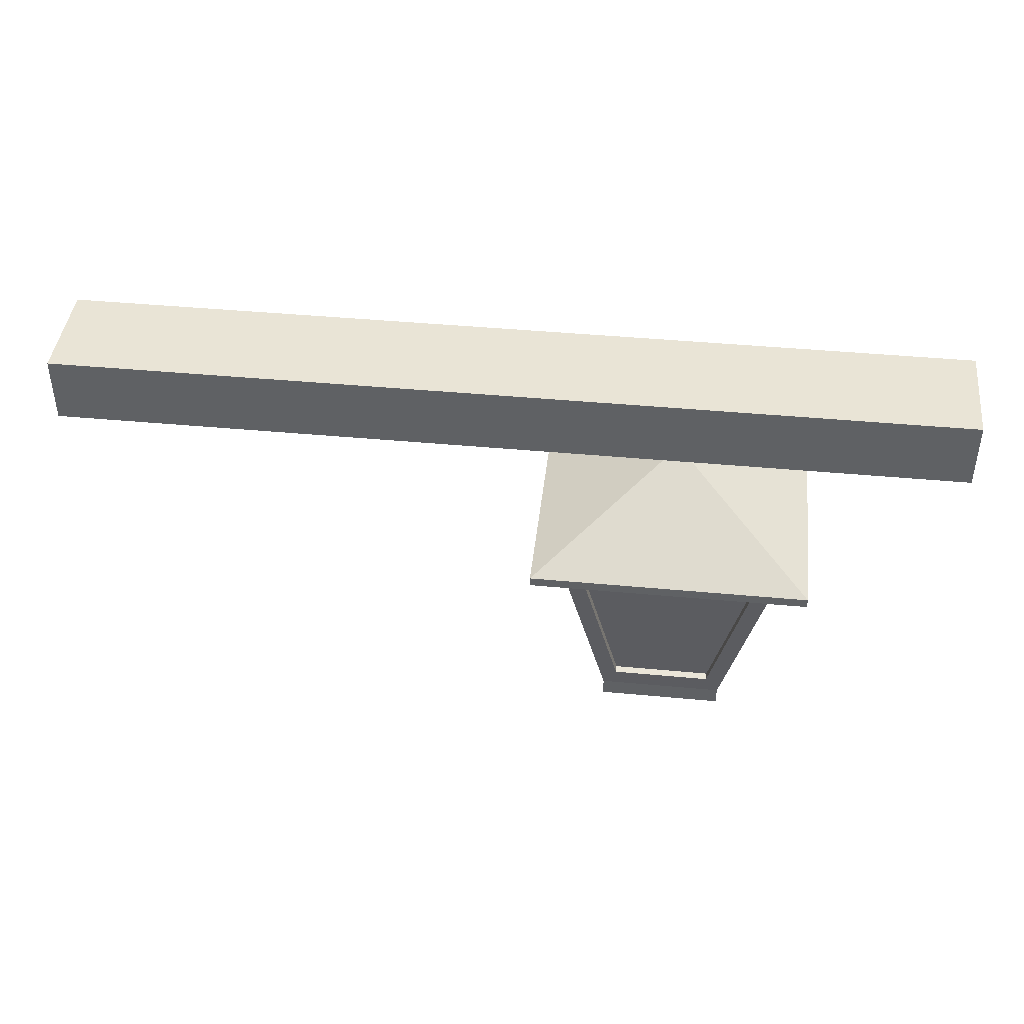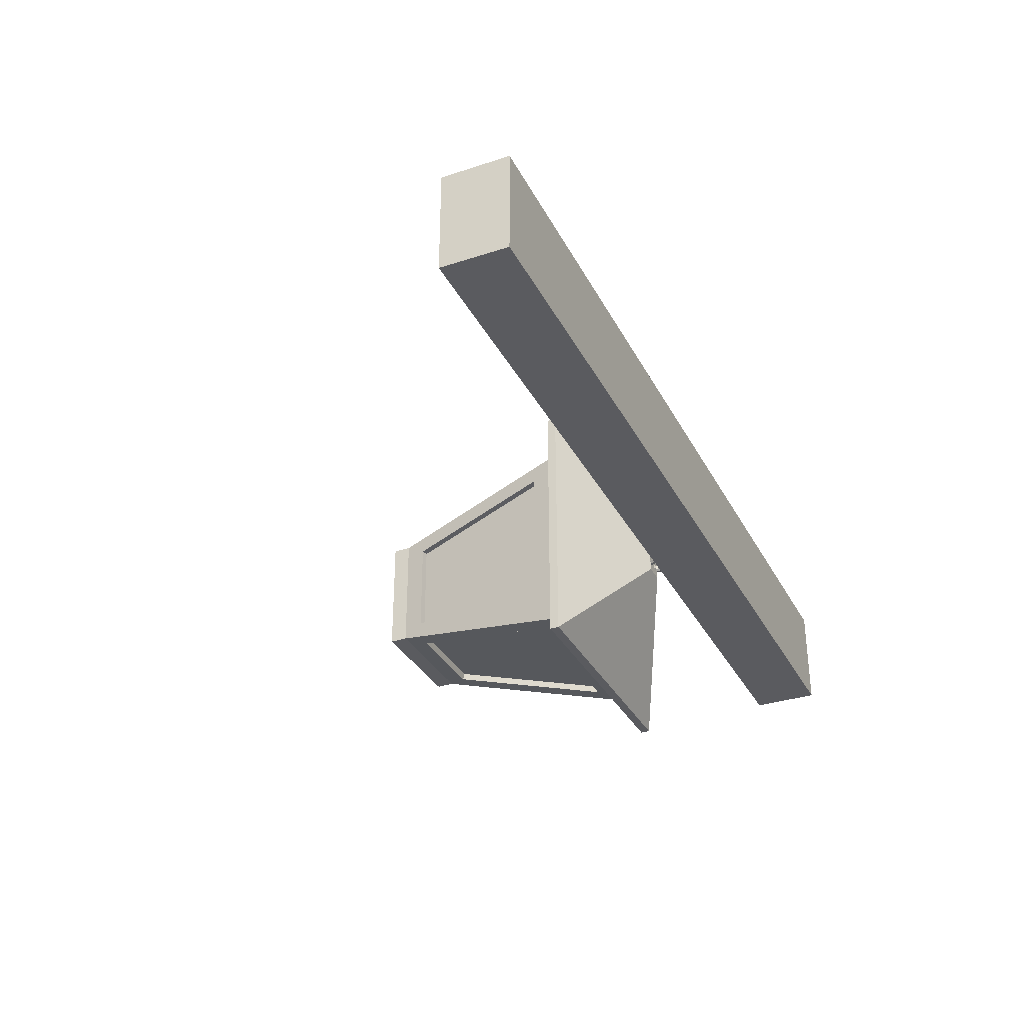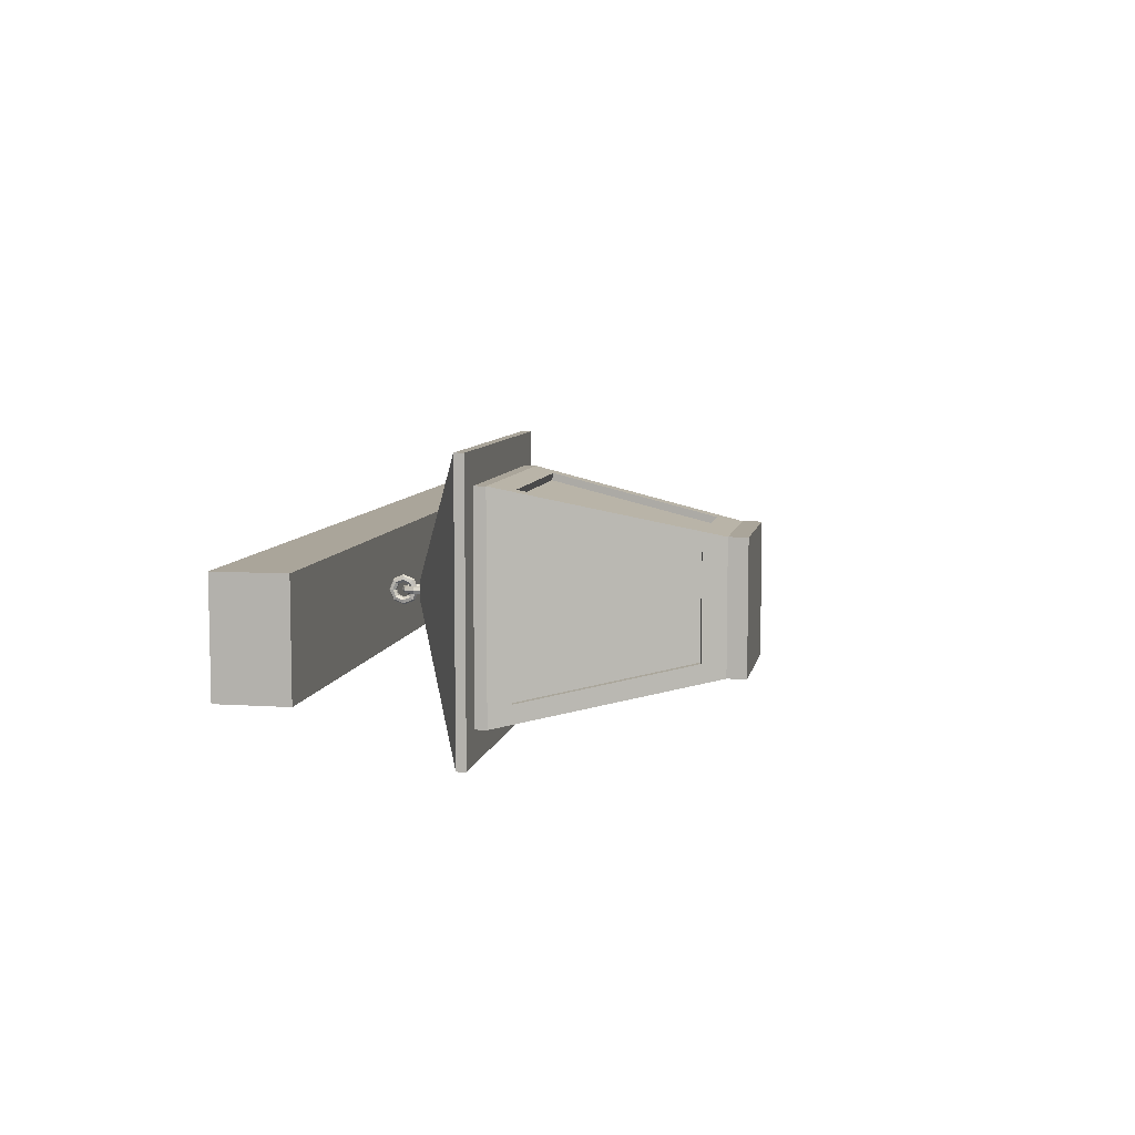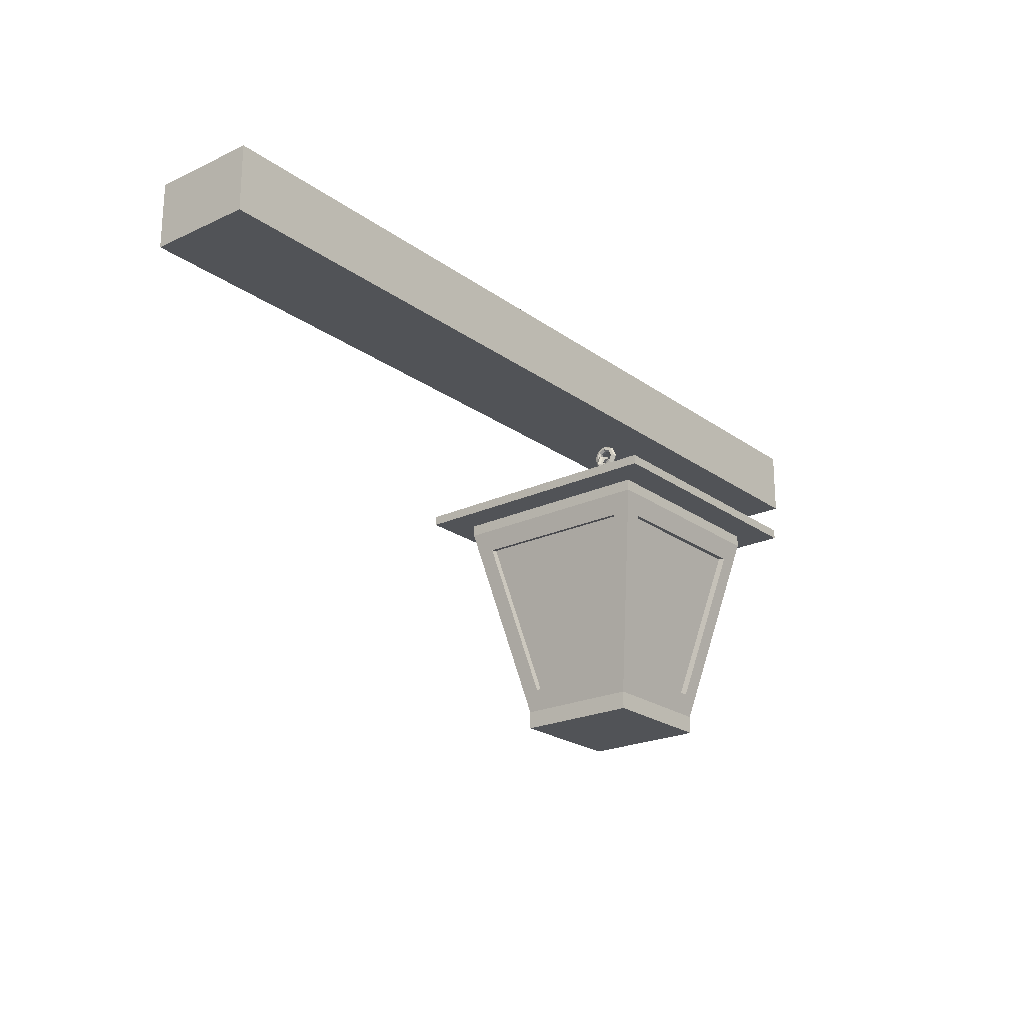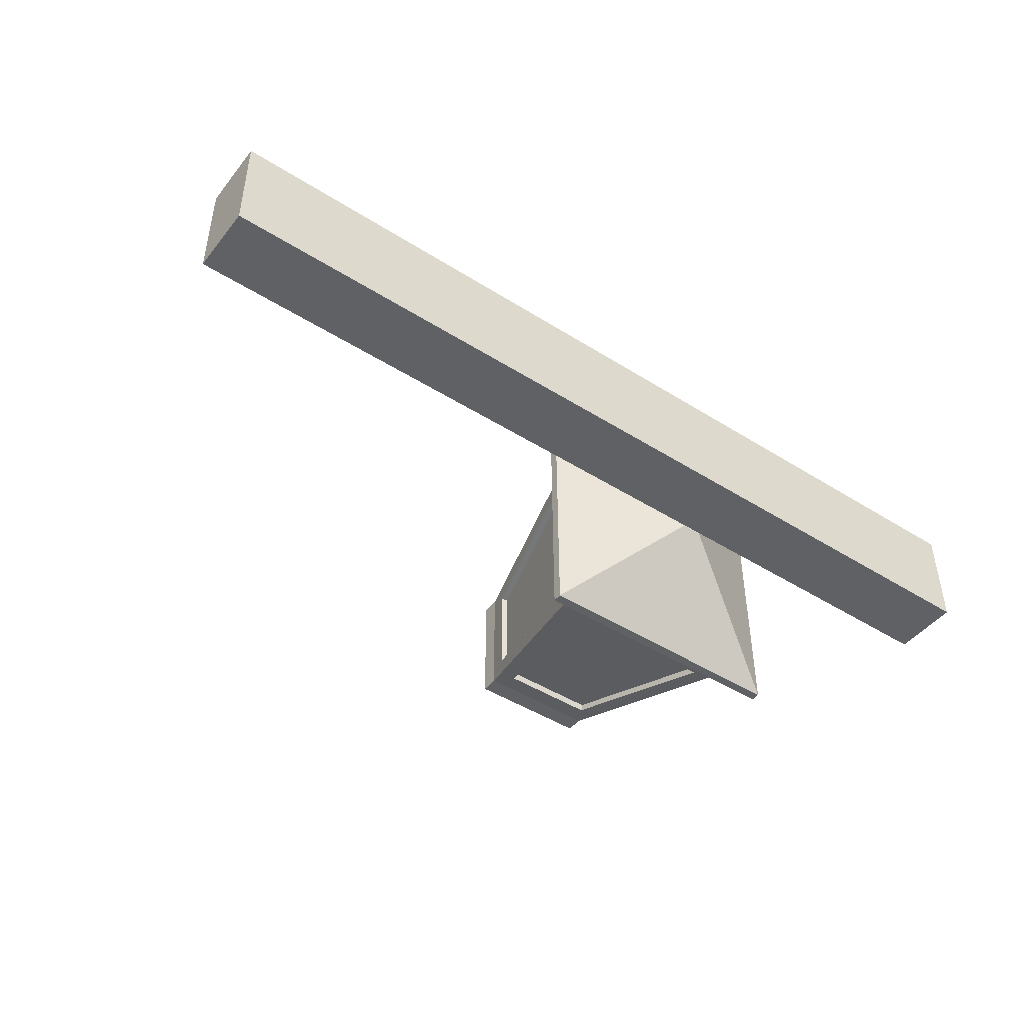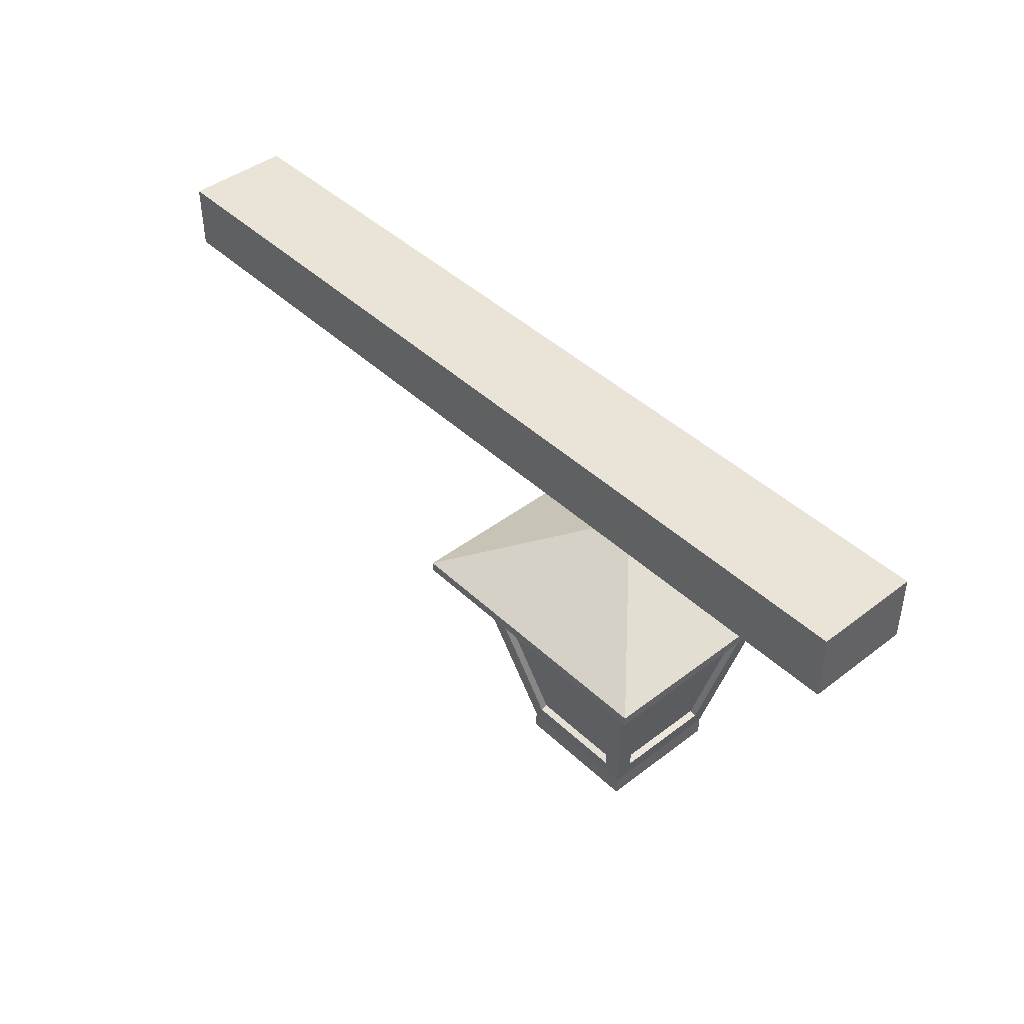
<metadata>
{"format":"obj","ext":"obj","renderer":"f3d","projection":"perspective","resolution":1024,"background":"white","views":[{"elev":42.7,"azim":-173.6,"up":"+Y"},{"elev":-33.1,"azim":114.2,"up":"+Z"},{"elev":7.7,"azim":-79.3,"up":"+Z"},{"elev":-22.2,"azim":129.0,"up":"+Y"},{"elev":-45.7,"azim":144.0,"up":"+Z"},{"elev":43.3,"azim":-132.1,"up":"+Y"}]}
</metadata>
<code>
o Plane
v -0.8278 0 0.8278
v 0.8278 0 0.8278
v -0.8278 0 -0.8278
v 0.8278 0 -0.8278
v -0.8278 0.2394 0.8278
v 0.8278 0.2394 0.8278
v -0.8278 0.2394 -0.8278
v 0.8278 0.2394 -0.8278
v -1.42 2.949 1.42
v 1.42 2.949 1.42
v -1.42 2.949 -1.42
v 1.42 2.949 -1.42
v -1.42 3.101 1.42
v 1.42 3.101 1.42
v -1.42 3.101 -1.42
v 1.42 3.101 -1.42
v -1.829 3.101 1.829
v 1.829 3.101 1.829
v -1.829 3.101 -1.829
v 1.829 3.101 -1.829
v -1.829 3.226 1.829
v 1.829 3.226 1.829
v -1.829 3.226 -1.829
v 1.829 3.226 -1.829
v -1.829 3.226 1.829
v 1.829 3.226 1.829
v -1.829 3.226 -1.829
v 1.829 3.226 -1.829
v -0.1417 4.073 0.1417
v 0.1417 4.073 0.1417
v -0.1417 4.073 -0.1417
v 0.1417 4.073 -0.1417
v 0.1857 4.156 0
v 0.1675 4.156 0.03775
v 0.1267 4.156 0.04707
v 0.09392 4.156 0.02095
v 0.09392 4.156 -0.02095
v 0.1267 4.156 -0.04707
v 0.1675 4.156 -0.03775
v 0.134 4.291 0
v 0.1185 4.274 0.03775
v 0.08957 4.245 0.04707
v 0.06641 4.222 0.02095
v 0.06641 4.222 -0.02095
v 0.08957 4.245 -0.04707
v 0.1185 4.274 -0.03775
v 0 4.341 0
v 0 4.323 0.03775
v 0 4.282 0.04707
v 0 4.249 0.02095
v 0 4.249 -0.02095
v 0 4.282 -0.04707
v 0 4.323 -0.03775
v -0.1313 4.287 0
v -0.1185 4.274 0.03775
v -0.08957 4.245 0.04707
v -0.06641 4.222 0.02095
v -0.06641 4.222 -0.02095
v -0.08957 4.245 -0.04707
v -0.1185 4.274 -0.03775
v -0.1857 4.156 0
v -0.1675 4.156 0.03775
v -0.1267 4.156 0.04707
v -0.09392 4.156 0.02095
v -0.09392 4.156 -0.02095
v -0.1267 4.156 -0.04707
v -0.1675 4.156 -0.03775
v -0.1313 4.024 -0
v -0.1185 4.037 0.03775
v -0.08957 4.066 0.04707
v -0.06641 4.089 0.02095
v -0.06641 4.089 -0.02095
v -0.08957 4.066 -0.04707
v -0.1185 4.037 -0.03775
v 0 3.97 0
v 0 3.988 0.03775
v 0 4.029 0.04707
v 0 4.062 0.02095
v 0 4.062 -0.02095
v 0 4.029 -0.04707
v 0 3.988 -0.03775
v 0.1313 4.024 -0
v 0.1185 4.037 0.03775
v 0.08957 4.066 0.04707
v 0.06641 4.089 0.02095
v 0.06641 4.089 -0.02095
v 0.08957 4.066 -0.04707
v 0.1185 4.037 -0.03775
v -0.007926 4.13 -0.008749
v 0.03016 4.148 -0.008749
v 0.03957 4.19 -0.008749
v 0.01321 4.223 -0.008749
v -0.02906 4.223 -0.008749
v -0.05542 4.19 -0.008749
v -0.04602 4.148 -0.008749
v -0.007926 4.185 -0.1412
v 0.03016 4.198 -0.1283
v 0.03957 4.227 -0.09913
v 0.01321 4.25 -0.07576
v -0.02906 4.25 -0.07576
v -0.05542 4.227 -0.09913
v -0.04602 4.198 -0.1283
v -0.007926 4.317 -0.1961
v 0.03016 4.317 -0.1778
v 0.03957 4.317 -0.1366
v 0.01321 4.317 -0.1035
v -0.02906 4.317 -0.1035
v -0.05542 4.317 -0.1366
v -0.04602 4.317 -0.1778
v -0.007926 4.45 -0.1412
v 0.03016 4.437 -0.1283
v 0.03957 4.408 -0.09913
v 0.01321 4.384 -0.07576
v -0.02906 4.384 -0.07576
v -0.05542 4.408 -0.09913
v -0.04602 4.437 -0.1283
v -0.007926 4.505 -0.00875
v 0.03016 4.486 -0.008749
v 0.03957 4.445 -0.008749
v 0.01321 4.412 -0.008749
v -0.02906 4.412 -0.008749
v -0.05542 4.445 -0.008749
v -0.04602 4.486 -0.008749
v -0.007926 4.45 0.1237
v 0.03016 4.437 0.1108
v 0.03957 4.408 0.08163
v 0.01321 4.384 0.05826
v -0.02906 4.384 0.05826
v -0.05542 4.408 0.08163
v -0.04602 4.437 0.1108
v -0.007926 4.317 0.1786
v 0.03016 4.317 0.1603
v 0.03957 4.317 0.1191
v 0.01321 4.317 0.08602
v -0.02906 4.317 0.08602
v -0.05542 4.317 0.1191
v -0.04602 4.317 0.1603
v -0.007926 4.185 0.1237
v 0.03016 4.198 0.1108
v 0.03957 4.227 0.08163
v 0.01321 4.25 0.05826
v -0.02906 4.25 0.05826
v -0.05542 4.227 0.08163
v -0.04602 4.198 0.1108
v -3.806 4.502 0.6983
v -3.806 5.4 0.6983
v -3.806 4.502 -0.7227
v -3.806 5.4 -0.7227
v 8.35 4.502 0.6983
v 8.35 5.4 0.6983
v 8.35 4.502 -0.7227
v 8.35 5.4 -0.7227
v 0.8278 0.2394 -0.8278
v -0.8278 0.2394 -0.8278
v -1.42 2.949 -1.42
v 1.42 2.949 -1.42
v -0.8278 0.2394 0.8278
v 0.8278 0.2394 0.8278
v 1.42 2.949 1.42
v -1.42 2.949 1.42
v 0.8278 0.2394 0.8278
v 0.8278 0.2394 -0.8278
v 1.42 2.949 -1.42
v 1.42 2.949 1.42
v -0.8278 0.2394 -0.8278
v -0.8278 0.2394 0.8278
v -1.42 2.949 1.42
v -1.42 2.949 -1.42
v 0.652 0.5271 -0.8907
v -0.652 0.5271 -0.8907
v -1.118 2.661 -1.357
v 1.118 2.661 -1.357
v -0.652 0.5271 0.8907
v 0.652 0.5271 0.8907
v 1.118 2.661 1.357
v -1.118 2.661 1.357
v 0.8907 0.5271 0.652
v 0.8907 0.5271 -0.652
v 1.357 2.661 -1.118
v 1.357 2.661 1.118
v -0.8907 0.5271 -0.652
v -0.8907 0.5271 0.652
v -1.357 2.661 1.118
v -1.357 2.661 -1.118
v -0.652 0.547 -0.7998
v 0.652 0.547 -0.7998
v -1.118 2.681 -1.266
v 1.118 2.681 -1.266
v 0.652 0.547 0.7998
v -0.652 0.547 0.7998
v 1.118 2.681 1.266
v -1.118 2.681 1.266
v 0.7998 0.547 -0.652
v 0.7998 0.547 0.652
v 1.266 2.681 -1.118
v 1.266 2.681 1.118
v -0.7998 0.547 0.652
v -0.7998 0.547 -0.652
v -1.266 2.681 1.118
v -1.266 2.681 -1.118
f 1 3 4 2
f 156 172 171 155
f 3 1 5 7
f 4 3 7 8
f 1 2 6 5
f 2 4 8 6
f 10 12 16 14
f 155 171 170 154
f 154 170 169 153
f 179 180 196 195
f 14 16 20 18
f 11 9 13 15
f 12 11 15 16
f 9 10 14 13
f 20 19 23 24
f 15 13 17 19
f 16 15 19 20
f 13 14 18 17
f 22 24 28 26
f 17 18 22 21
f 18 20 24 22
f 19 17 21 23
f 27 25 29 31
f 23 21 25 27
f 24 23 27 28
f 21 22 26 25
f 29 30 32 31
f 28 27 31 32
f 25 26 30 29
f 26 28 32 30
f 33 40 41 34
f 34 41 42 35
f 35 42 43 36
f 36 43 44 37
f 37 44 45 38
f 38 45 46 39
f 39 46 40 33
f 40 47 48 41
f 41 48 49 42
f 42 49 50 43
f 43 50 51 44
f 44 51 52 45
f 45 52 53 46
f 46 53 47 40
f 47 54 55 48
f 48 55 56 49
f 49 56 57 50
f 50 57 58 51
f 51 58 59 52
f 52 59 60 53
f 53 60 54 47
f 54 61 62 55
f 55 62 63 56
f 56 63 64 57
f 57 64 65 58
f 58 65 66 59
f 59 66 67 60
f 60 67 61 54
f 61 68 69 62
f 62 69 70 63
f 63 70 71 64
f 64 71 72 65
f 65 72 73 66
f 66 73 74 67
f 67 74 68 61
f 68 75 76 69
f 69 76 77 70
f 70 77 78 71
f 71 78 79 72
f 72 79 80 73
f 73 80 81 74
f 74 81 75 68
f 75 82 83 76
f 76 83 84 77
f 77 84 85 78
f 78 85 86 79
f 79 86 87 80
f 80 87 88 81
f 81 88 82 75
f 82 33 34 83
f 83 34 35 84
f 84 35 36 85
f 85 36 37 86
f 86 37 38 87
f 87 38 39 88
f 88 39 33 82
f 89 96 97 90
f 90 97 98 91
f 91 98 99 92
f 92 99 100 93
f 93 100 101 94
f 94 101 102 95
f 95 102 96 89
f 96 103 104 97
f 97 104 105 98
f 98 105 106 99
f 99 106 107 100
f 100 107 108 101
f 101 108 109 102
f 102 109 103 96
f 103 110 111 104
f 104 111 112 105
f 105 112 113 106
f 106 113 114 107
f 107 114 115 108
f 108 115 116 109
f 109 116 110 103
f 110 117 118 111
f 111 118 119 112
f 112 119 120 113
f 113 120 121 114
f 114 121 122 115
f 115 122 123 116
f 116 123 117 110
f 117 124 125 118
f 118 125 126 119
f 119 126 127 120
f 120 127 128 121
f 121 128 129 122
f 122 129 130 123
f 123 130 124 117
f 124 131 132 125
f 125 132 133 126
f 126 133 134 127
f 127 134 135 128
f 128 135 136 129
f 129 136 137 130
f 130 137 131 124
f 131 138 139 132
f 132 139 140 133
f 133 140 141 134
f 134 141 142 135
f 135 142 143 136
f 136 143 144 137
f 137 144 138 131
f 138 89 90 139
f 139 90 91 140
f 140 91 92 141
f 141 92 93 142
f 142 93 94 143
f 143 94 95 144
f 144 95 89 138
f 145 146 148 147
f 147 148 152 151
f 151 152 150 149
f 149 150 146 145
f 147 151 149 145
f 152 148 146 150
f 198 197 199 200
f 7 154 153 8
f 11 155 154 7
f 12 156 155 11
f 8 153 156 12
f 194 193 195 196
f 6 158 157 5
f 10 159 158 6
f 9 160 159 10
f 5 157 160 9
f 190 189 191 192
f 8 162 161 6
f 12 163 162 8
f 10 164 163 12
f 6 161 164 10
f 186 185 187 188
f 5 166 165 7
f 9 167 166 5
f 11 168 167 9
f 7 165 168 11
f 153 169 172 156
f 172 169 186 188
f 158 174 173 157
f 159 175 174 158
f 160 176 175 159
f 157 173 176 160
f 182 183 199 197
f 162 178 177 161
f 163 179 178 162
f 164 180 179 163
f 161 177 180 164
f 175 176 192 191
f 166 182 181 165
f 167 183 182 166
f 168 184 183 167
f 165 181 184 168
f 176 173 190 192
f 183 184 200 199
f 180 177 194 196
f 184 181 198 200
f 169 170 185 186
f 173 174 189 190
f 170 171 187 185
f 177 178 193 194
f 174 175 191 189
f 181 182 197 198
f 171 172 188 187
f 178 179 195 193

</code>
